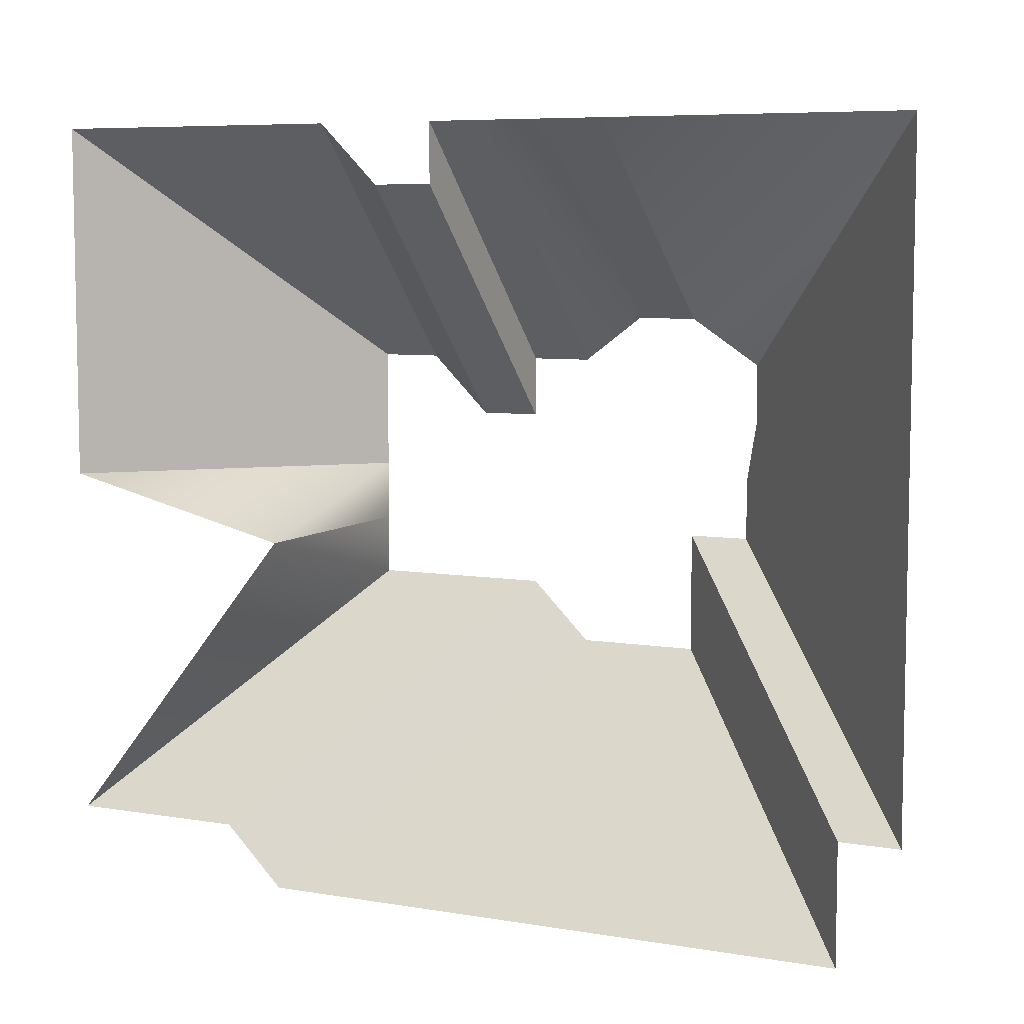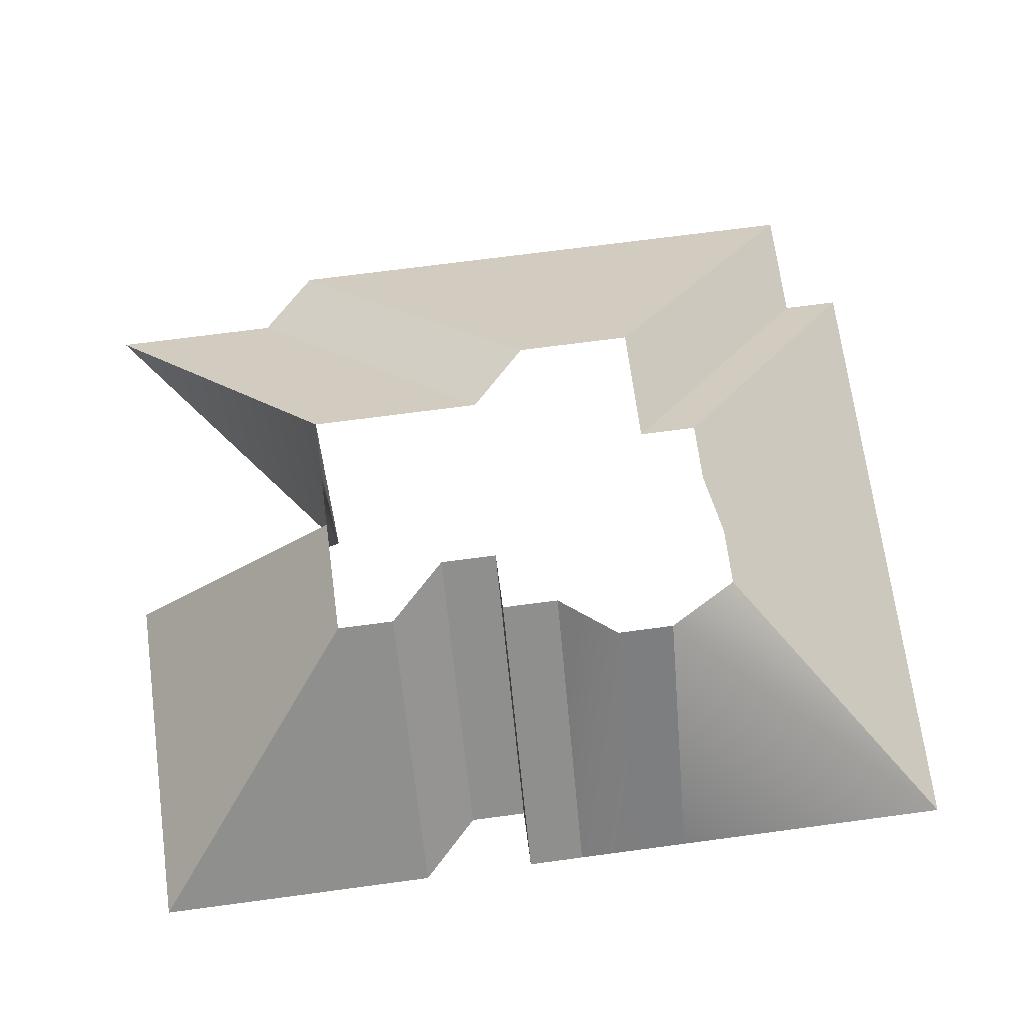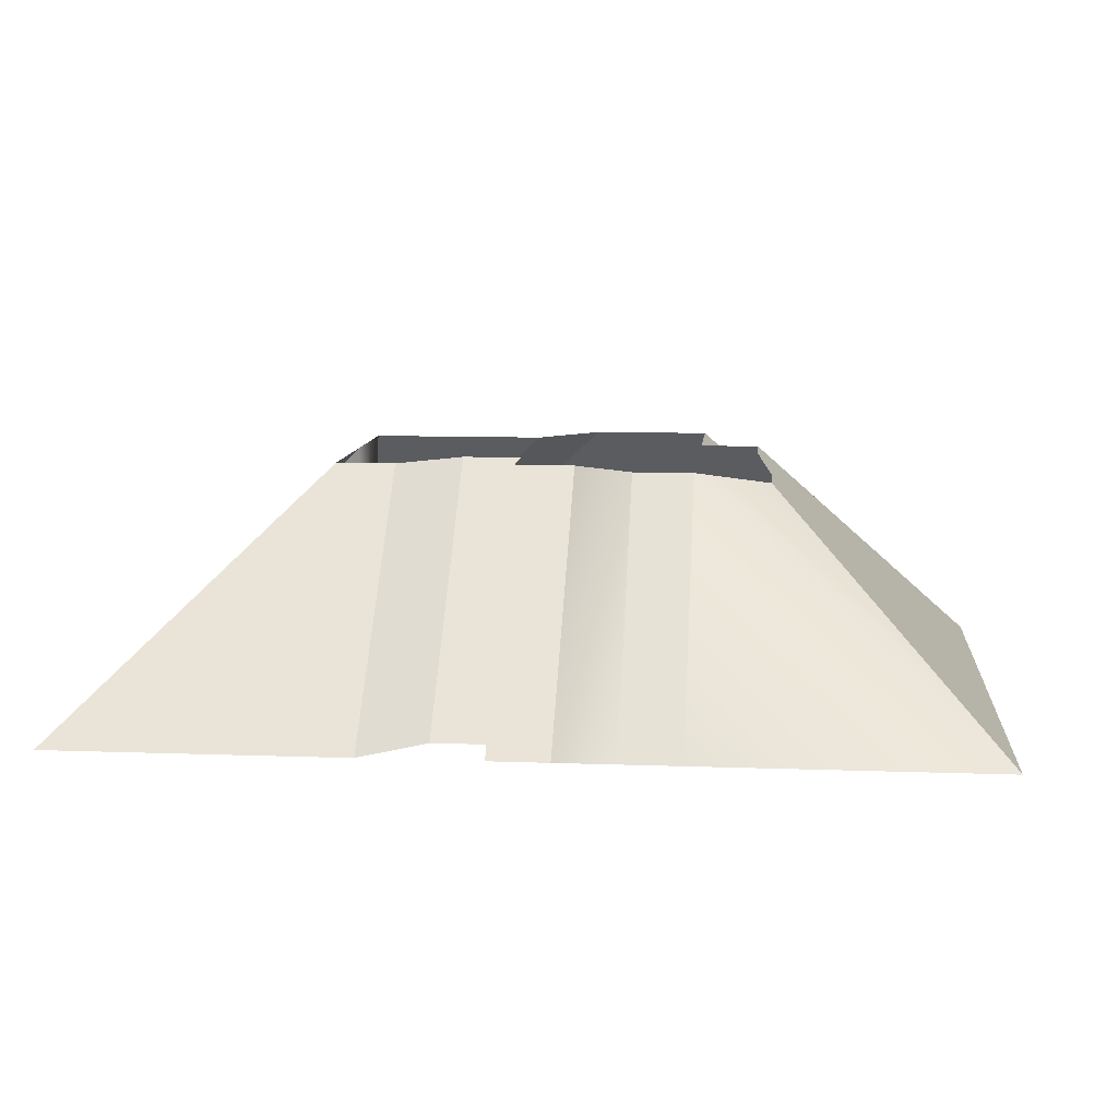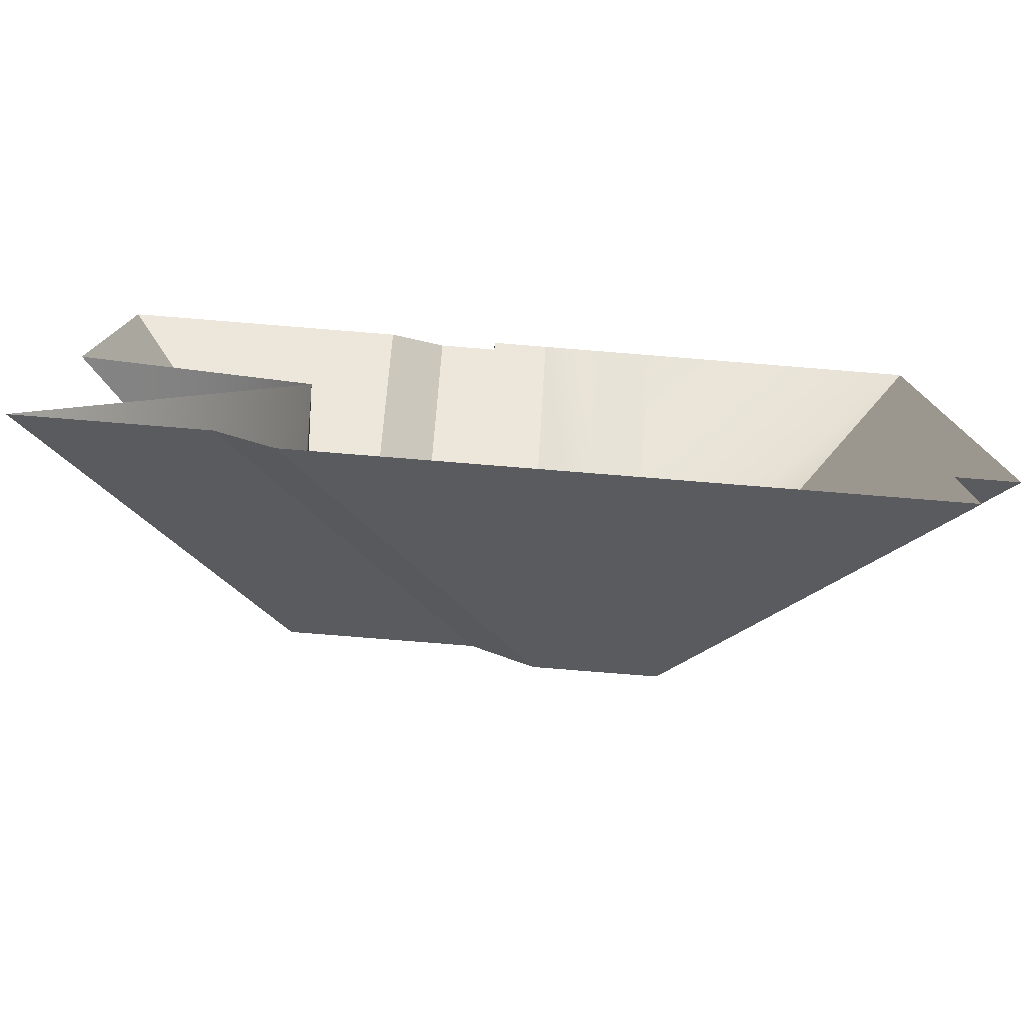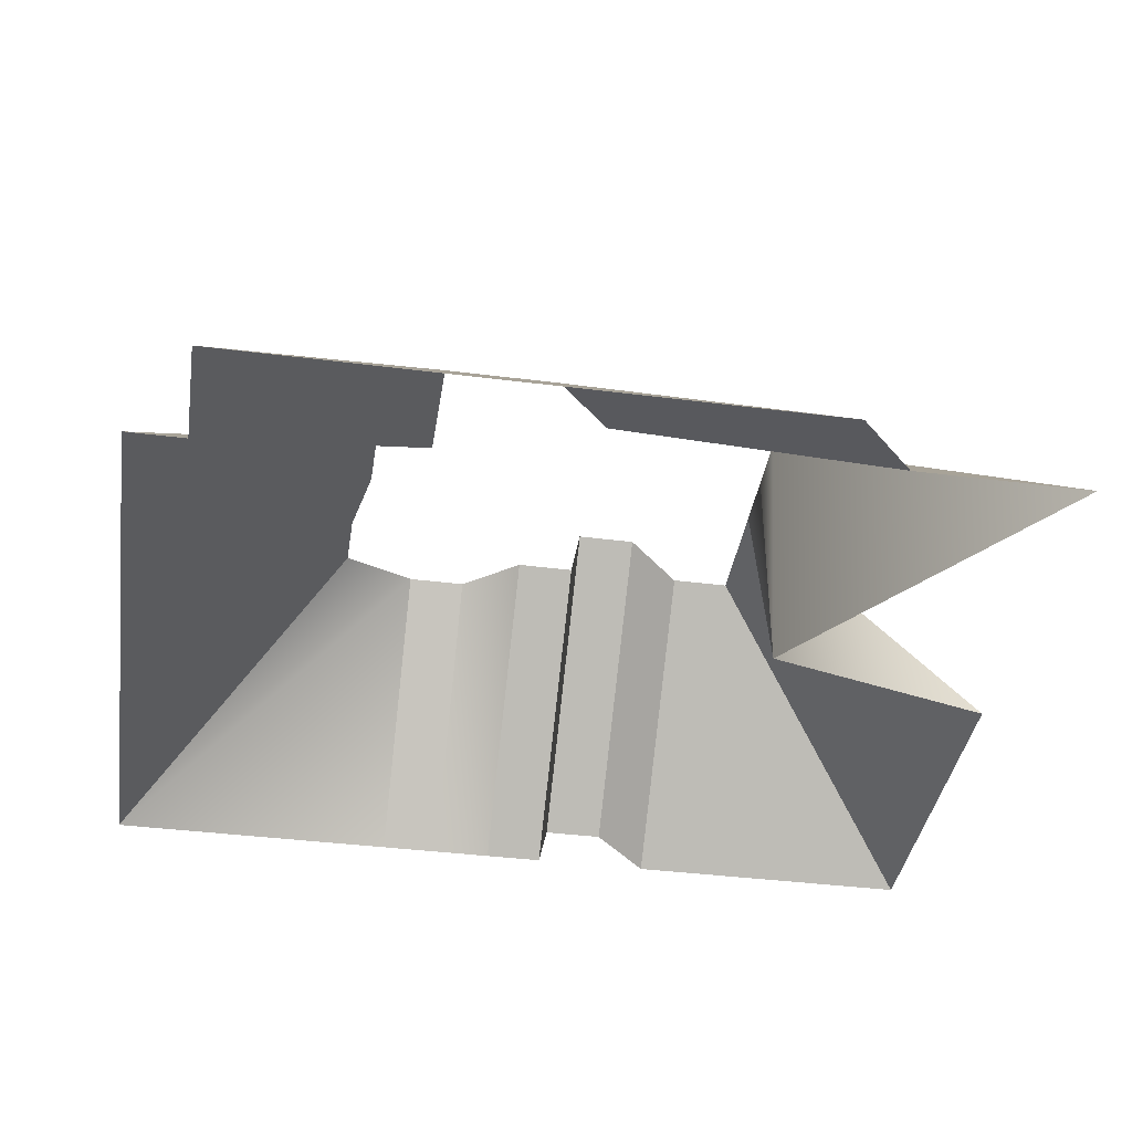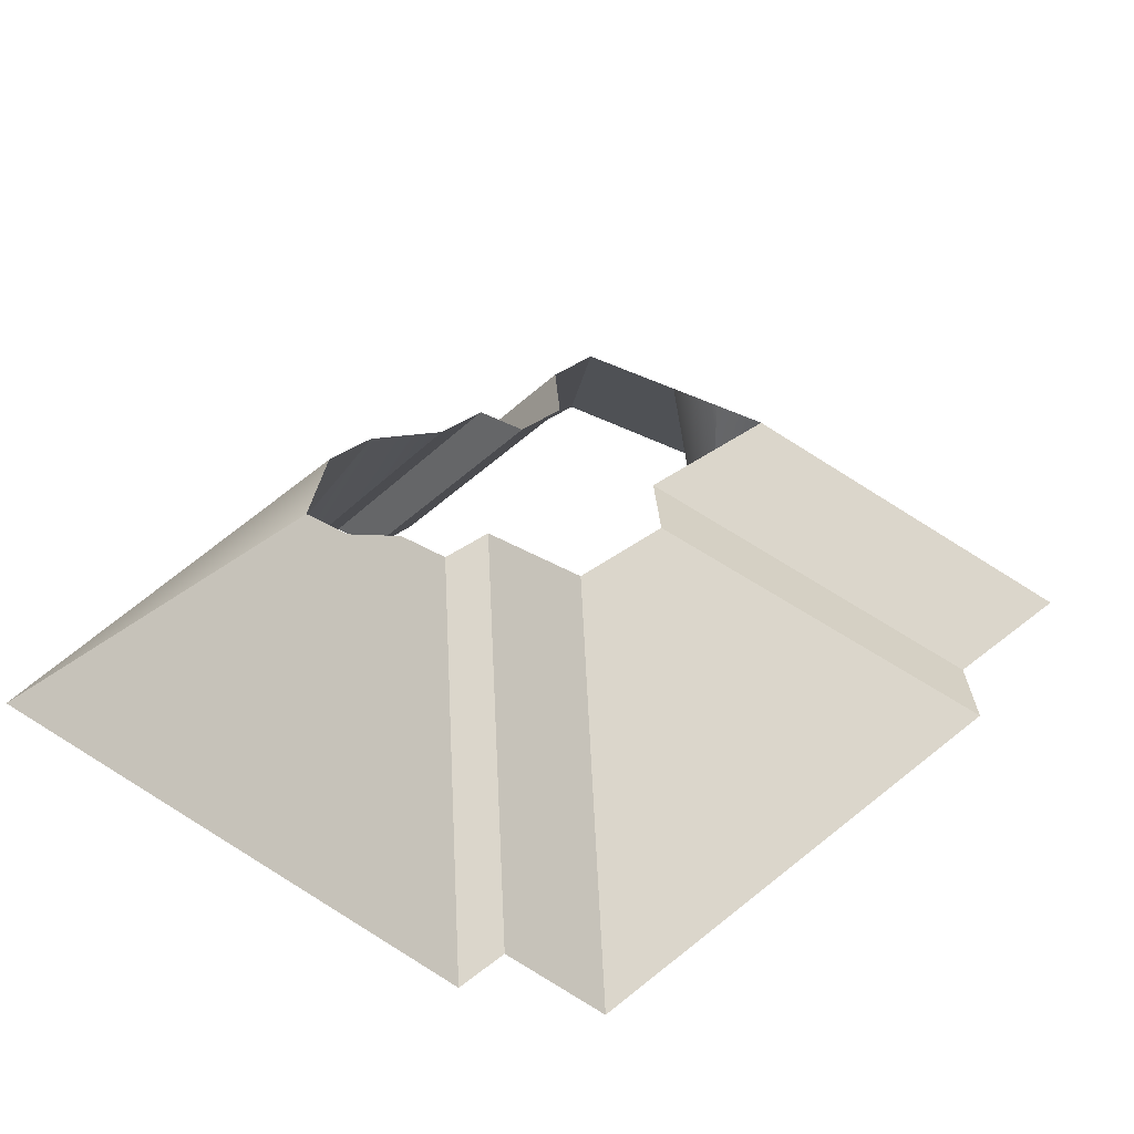
<metadata>
{"format":"obj","ext":"obj","renderer":"f3d","projection":"perspective","resolution":1024,"background":"white","views":[{"elev":7.1,"azim":25.9,"up":"+Z"},{"elev":70.4,"azim":-7.6,"up":"+Y"},{"elev":9.7,"azim":5.5,"up":"+Y"},{"elev":-78.2,"azim":-4.6,"up":"+Z"},{"elev":-39.5,"azim":171.0,"up":"+Y"},{"elev":31.6,"azim":131.5,"up":"+Y"}]}
</metadata>
<code>
g pb_Mesh429308
v 0 0 12
v -2 0 12
v 0 8 5.5
v -2 8 4
v -18 0 0
v -10 0 -2
v -10 8 0
v -10 0 -2
v -10 8 -2
v -10 8 0
v -10 0 -14
v 0 0 -14
v -2 8 -6
v 0 8 -6
v 12 0 -10
v 12 0 0
v 4 8 -2
v 4 8 0
v -2 8 4
v -2 0 12
v -4 8 4
v -4 0 12
v -10 0 -14
v -2 8 -6
v -12 0 -12
v -4 8 -4
v -4 8 2
v -4 0 10
v -6 8 2
v -6 0 10
v -12 0 -12
v -4 8 -4
v -14 0 -12
v -6 8 -4
v -6 8 2
v -6 0 10
v -8 8 4
v -8 0 12
v -16 0 -12
v -8 8 -4
v -8 8 4
v -8 0 12
v -10 8 4
v -18 0 12
v -18 0 -12
v -10 8 -4
v -18 0 0
v -10 8 0
v -18 0 12
v -10 8 4
v 4.5 7.5 2
v 12 0 2
v -4 0 10
v -4 8 2
v -4 0 12
v -4 8 4
v 4.5 7.5 4
v 12 0 12
v 2 8 -6
v 10 0 -14
v 0 8 5.5
v 2 0 12
v 2 8 5.5
v -10 8 -2
v -10 0 -2
v -10 8 -4
v -18 0 -12
v 10 0 -10
v 2 8 -2
v 10 0 -12
v 2 8 -4
v 2 8 -2
v 10 0 -10
v 4 8 -2
v 12 0 -10
v 2 8 5.5
v 12 0 12
v 4.5 7.5 4
v 10 0 -14
v 2 8 -6
g pb_Mesh429308_0
f 3 2 1
f 3 4 2
f 7 6 5
f 10 9 8
f 13 12 11
f 13 14 12
f 17 16 15
f 17 18 16
f 21 20 19
f 21 22 20
f 25 24 23
f 25 26 24
f 29 28 27
f 29 30 28
f 33 32 31
f 33 34 32
f 37 36 35
f 37 38 36
f 39 34 33
f 39 40 34
f 43 42 41
f 43 44 42
f 45 40 39
f 45 46 40
f 49 48 47
f 49 50 48
f 51 16 18
f 51 52 16
f 55 54 53
f 55 56 54
f 57 52 51
f 57 58 52
f 59 12 14
f 59 60 12
f 62 61 1
f 62 63 61
f 66 65 64
f 66 67 65
f 70 69 68
f 70 71 69
f 74 73 72
f 74 75 73
f 77 76 62
f 77 78 76
f 79 71 70
f 79 80 71

</code>
